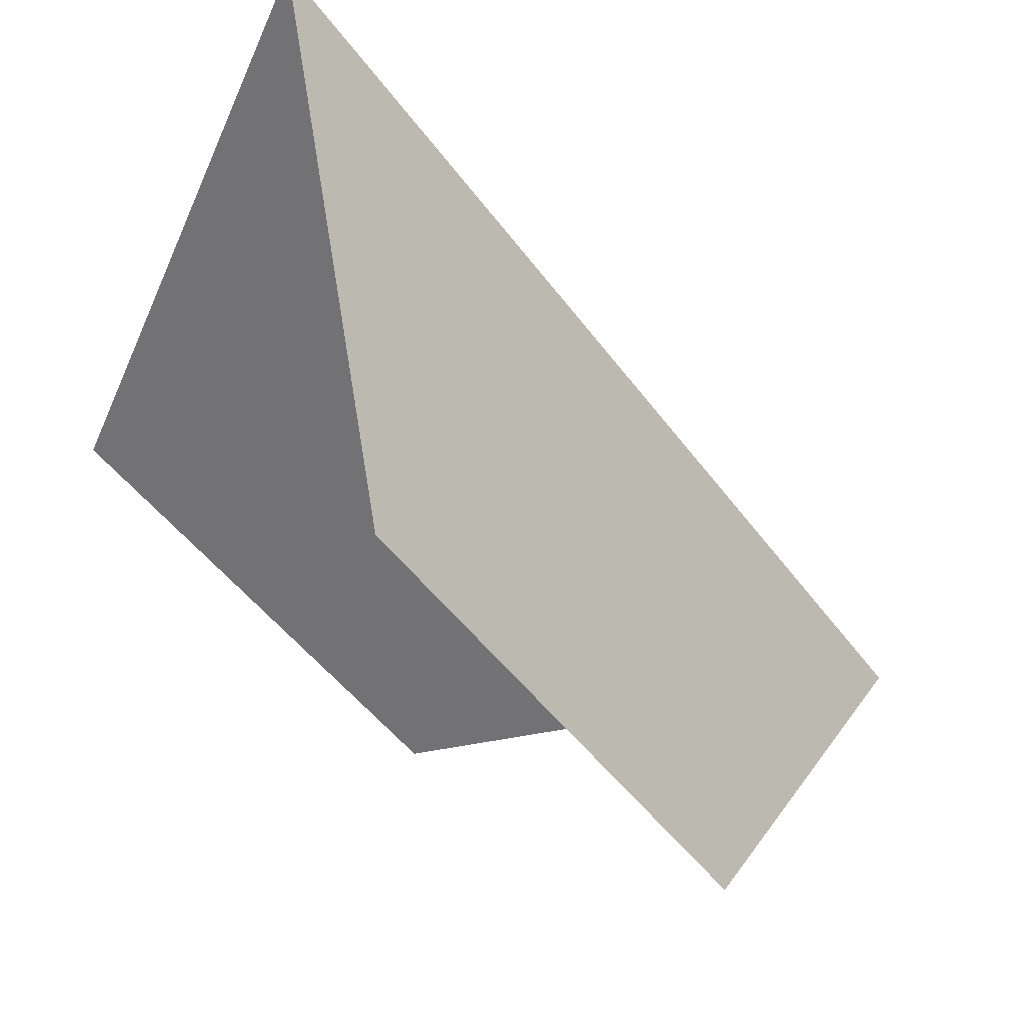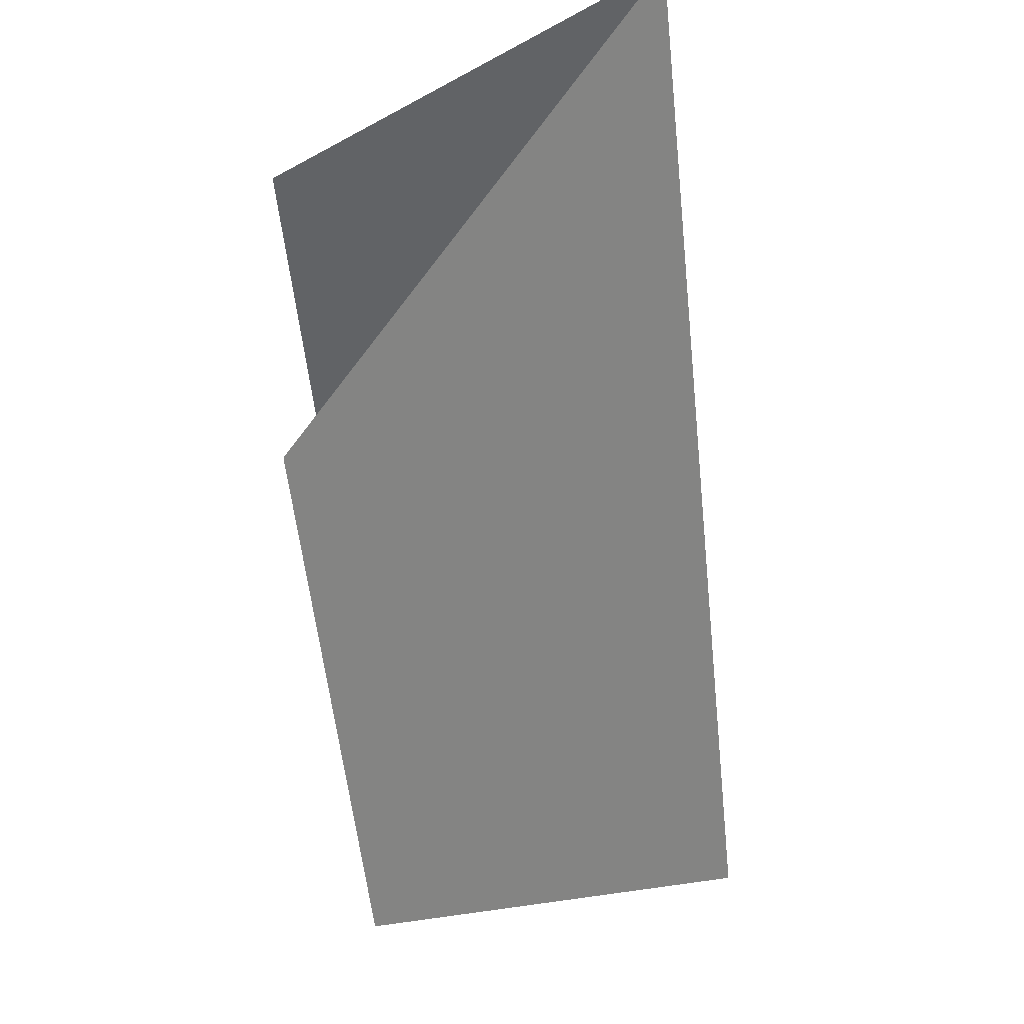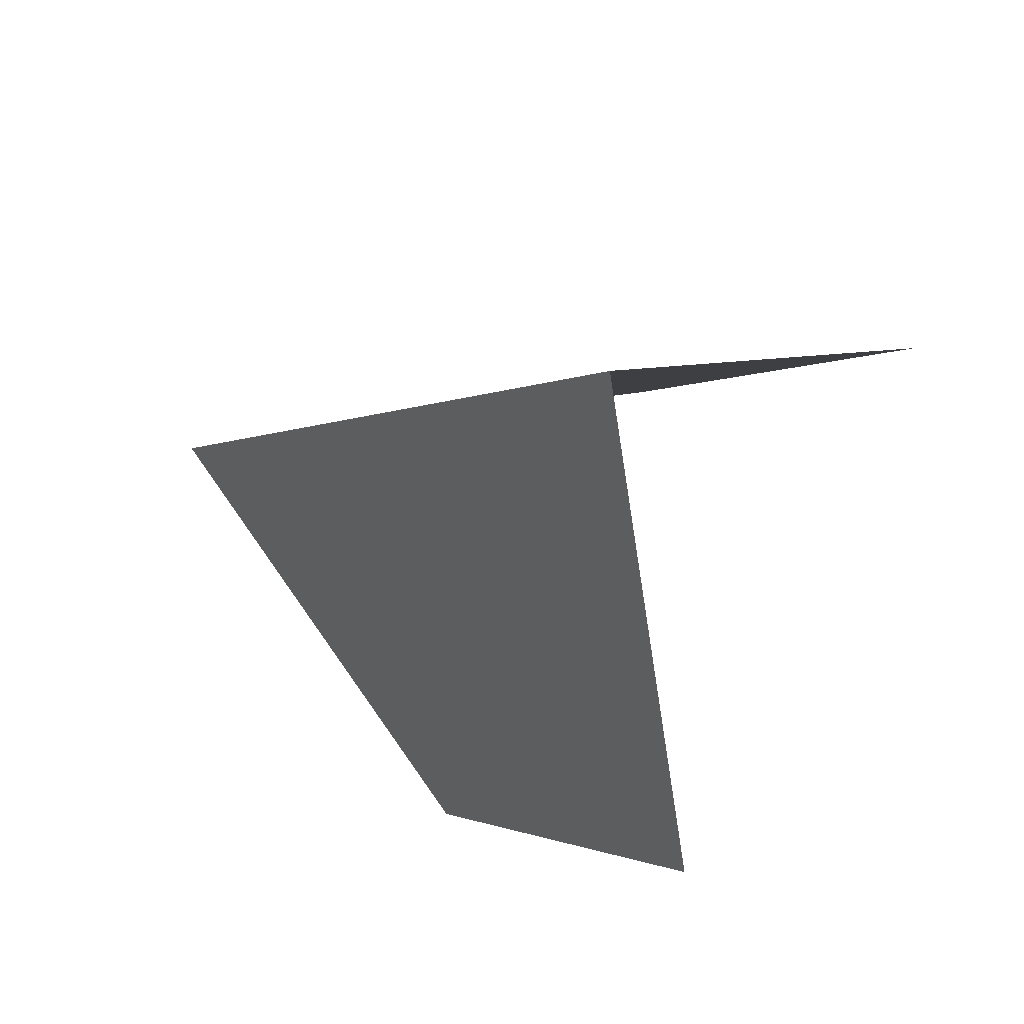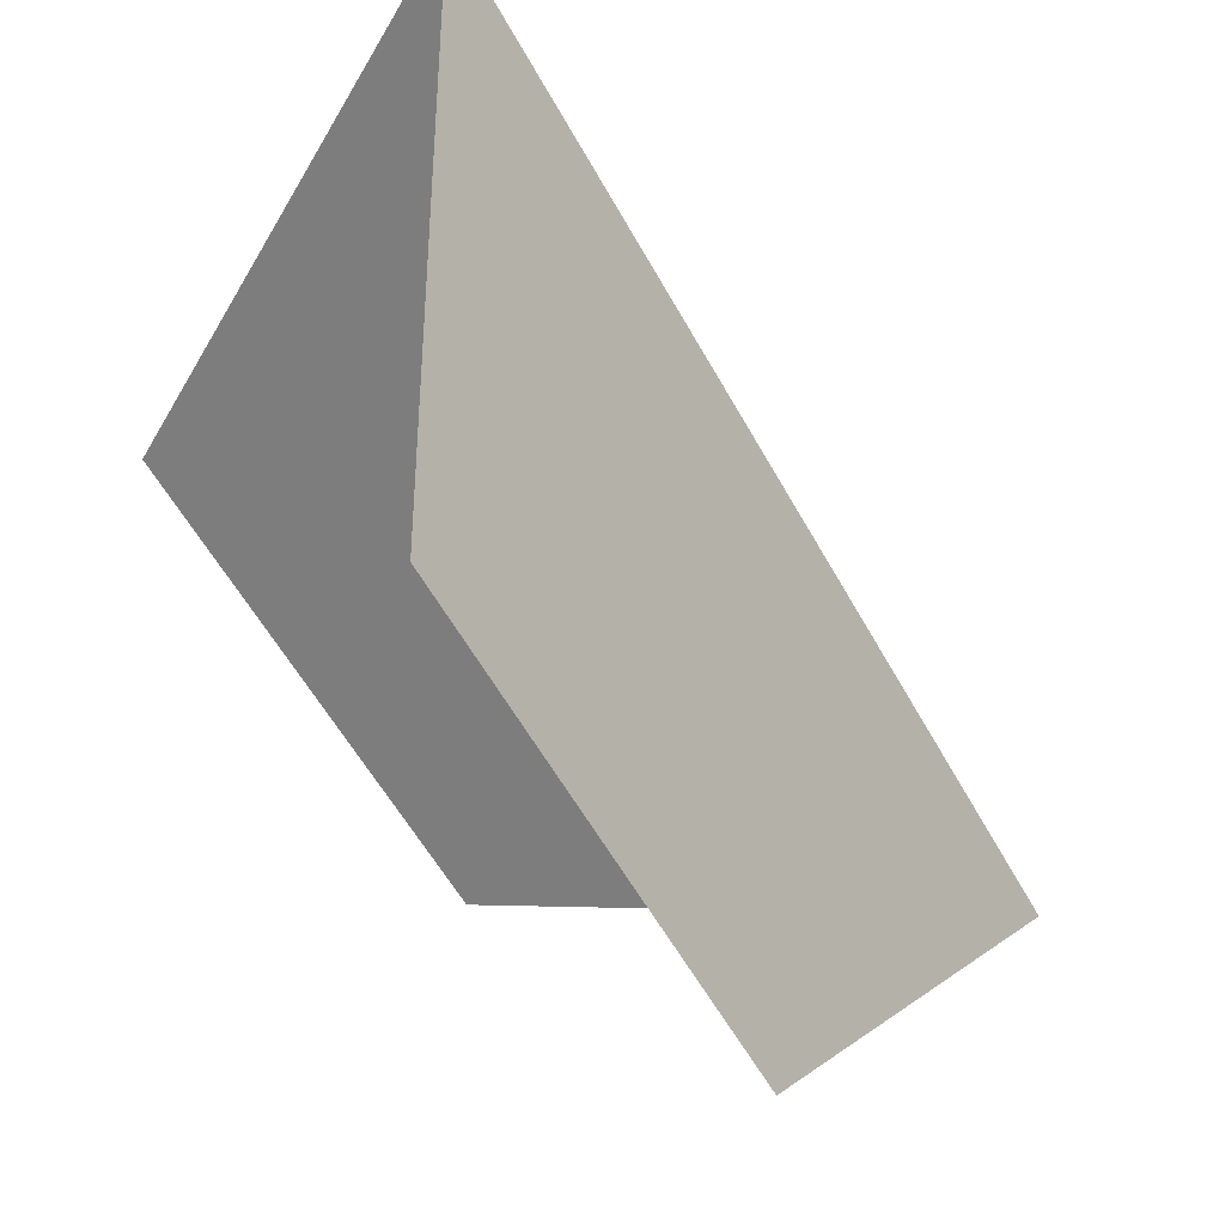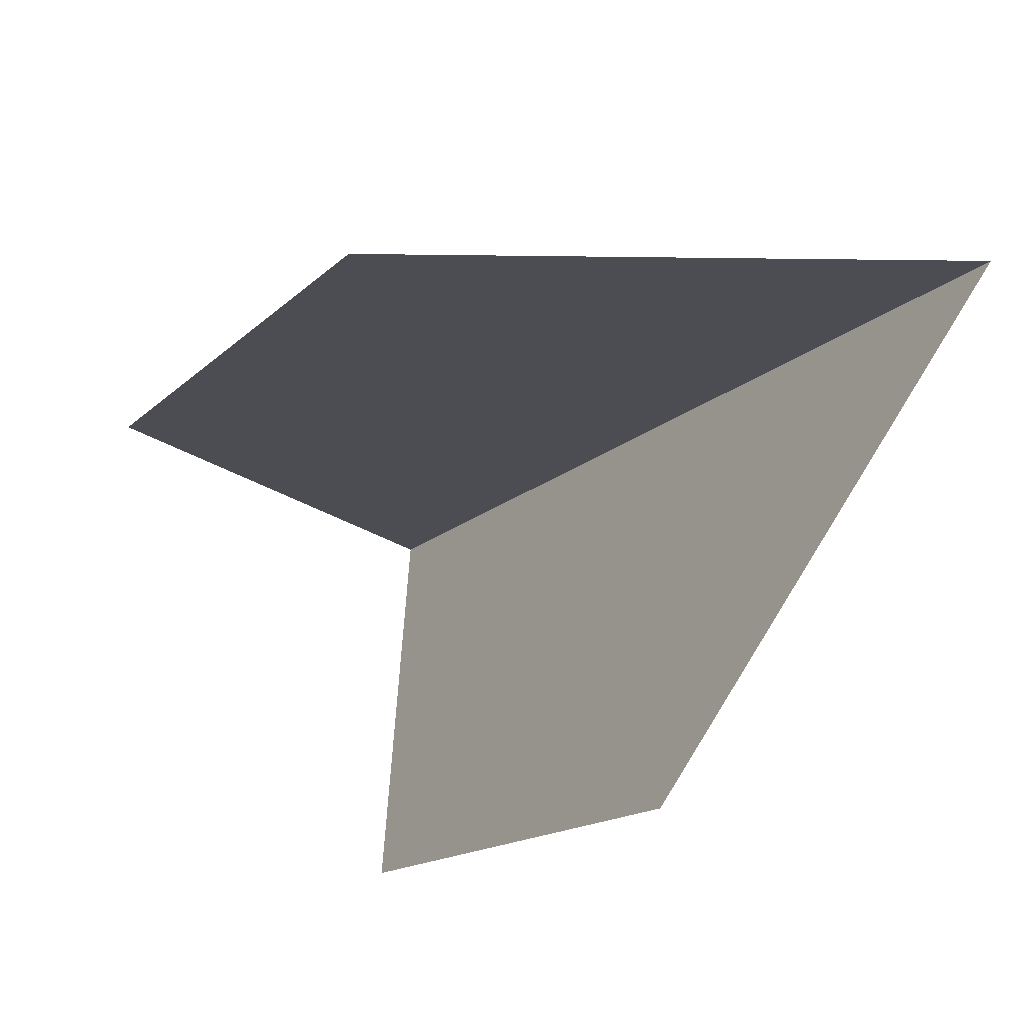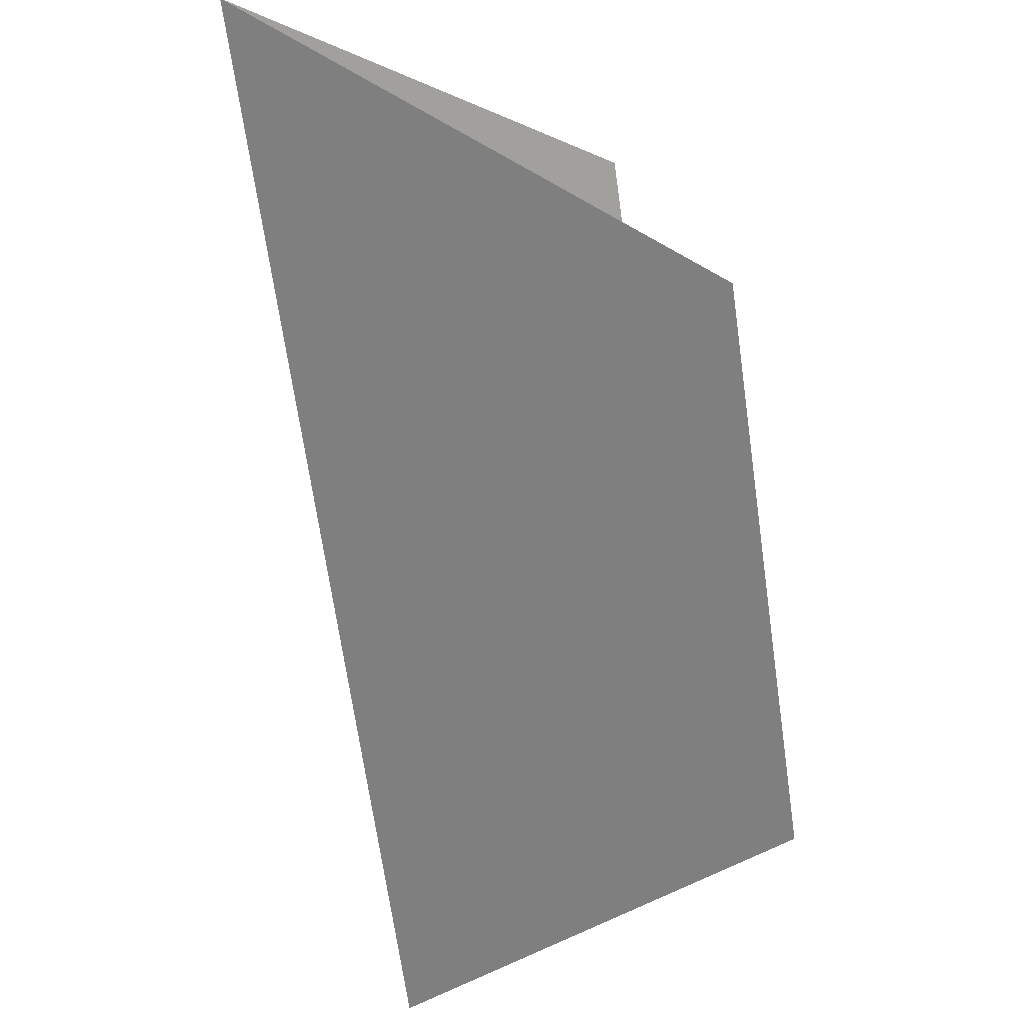
<metadata>
{"format":"obj","ext":"obj","renderer":"f3d","projection":"perspective","resolution":1024,"background":"white","views":[{"elev":70.4,"azim":-54.5,"up":"+Z"},{"elev":79.0,"azim":-8.6,"up":"+Z"},{"elev":-52.9,"azim":143.6,"up":"+Y"},{"elev":66.0,"azim":-43.8,"up":"+Z"},{"elev":38.3,"azim":-43.8,"up":"+Y"},{"elev":65.4,"azim":168.4,"up":"+Y"}]}
</metadata>
<code>
o 1000_0100
v 18 2 -6
v 18 3 -5
v 17 3 -6
v 17 2 -7
v 18 1 -7
v 17 2 -5
v 17 1 -6
f 5 1 7
f 1 6 7
f 6 1 2
f 3 2 1
f 3 1 4
f 4 1 5

</code>
